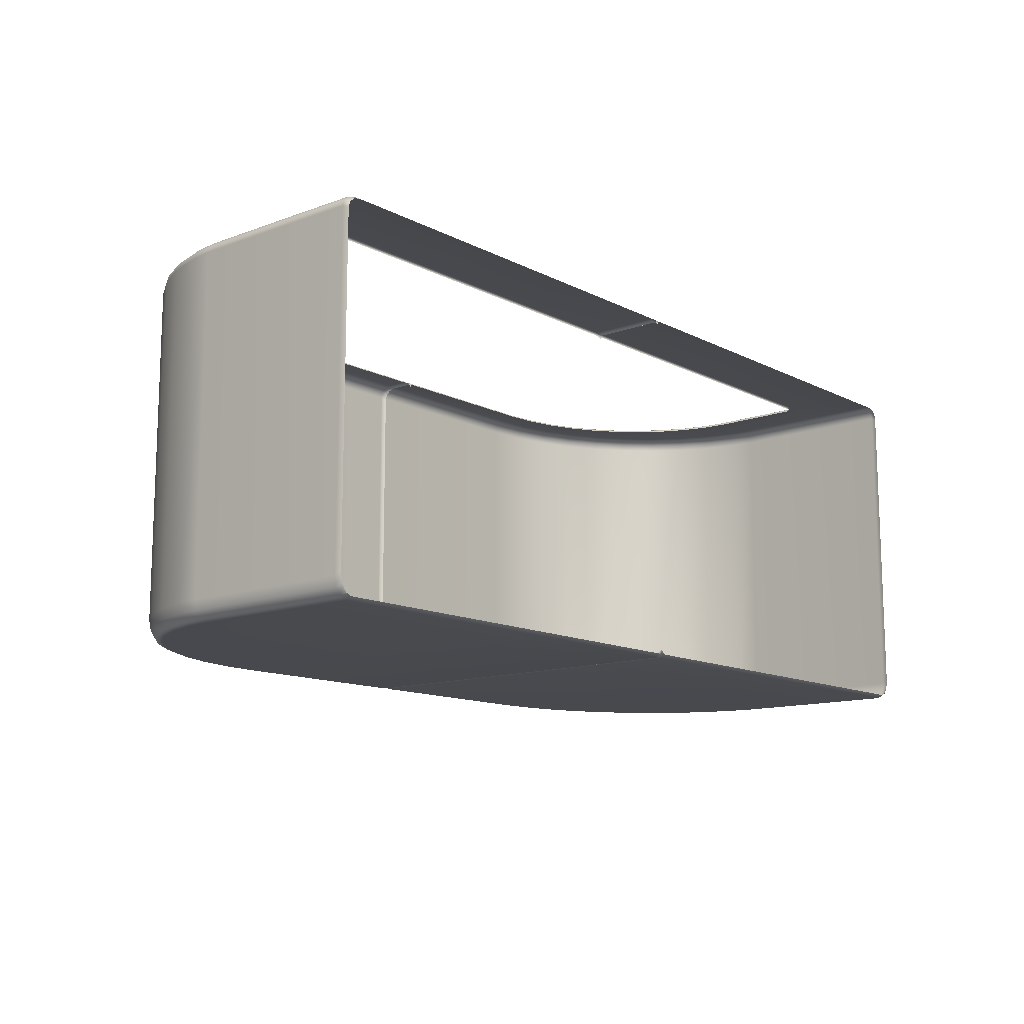
<metadata>
{"format":"obj","ext":"obj","renderer":"f3d","projection":"perspective","resolution":1024,"background":"white","views":[{"elev":-12.6,"azim":-49.6,"up":"+Z"}]}
</metadata>
<code>
g ENV_S06_Prison_Casing_MO
v 0.09448 17.7 8.168
v 0.09448 17.66 8.074
v -0.03637 17.72 8.233
v -0.03637 17.86 8.329
v 0.09448 17.79 8.207
v -8.243 17.86 8.329
v -8.242 17.72 8.233
v -0.03637 17.95 8.368
v 0.09448 18.89 8.207
v -8.247 17.95 8.368
v -0.04069 19.06 8.368
v 0.09448 19.16 8.135
v -9.633 17.73 8.329
v -9.627 17.6 8.233
v -9.649 17.83 8.368
v -10.99 17.42 8.329
v -10.98 17.29 8.233
v -8.919 19.06 8.368
v -0.04069 19.34 8.295
v 0.09448 19.37 7.938
v -0.04069 19.55 8.093
v -8.937 19.55 8.093
v -8.929 19.34 8.295
v -10.68 19.43 8.093
v -10.65 19.22 8.295
v -12.38 19.06 8.093
v -10.61 18.94 8.368
v -12.32 18.86 8.295
v -13.99 18.46 8.093
v -11.02 17.52 8.368
v -13.9 18.27 8.295
v -15.48 17.64 8.093
v -12.24 18.59 8.368
v -12.74 17.02 8.368
v -15.36 17.47 8.295
v -16.8 16.62 8.093
v -13.78 18.01 8.368
v -12.28 16.93 8.329
v -12.26 16.8 8.233
v -16.66 16.47 8.295
v -17.93 15.43 8.093
v -15.2 17.23 8.368
v -13.52 16.34 8.368
v -13.47 16.26 8.329
v -13.45 16.14 8.233
v -17.77 15.3 8.295
v -18.84 14.09 8.093
v -16.47 16.26 8.368
v -14.6 15.5 8.368
v -14.53 15.43 8.329
v -14.51 15.31 8.233
v -18.66 13.99 8.295
v -19.51 12.64 8.093
v -17.55 15.12 8.368
v -15.52 14.52 8.368
v -15.44 14.46 8.329
v -15.41 14.35 8.233
v -19.31 12.57 8.295
v -19.92 11.12 8.093
v -18.41 13.85 8.368
v -16.25 13.43 8.368
v -16.17 13.38 8.329
v -16.14 13.27 8.233
v -19.71 11.08 8.295
v -20.05 9.99 8.093
v -19.05 12.48 8.368
v -16.8 12.24 8.368
v -16.71 12.21 8.329
v -16.67 12.1 8.233
v -19.85 9.99 8.295
v -20.05 5.23 8.093
v -19.43 11.03 8.368
v -17.13 11 8.368
v -17.03 10.98 8.329
v -16.99 10.88 8.233
v -19.85 5.23 8.295
v -20.03 2.124 8.093
v -19.56 9.99 8.368
v -19.56 5.23 8.368
v -17.24 9.99 8.368
v -17.14 9.99 8.329
v -17.1 9.897 8.233
v -19.82 2.124 8.295
v -17.24 5.688 8.368
v -17.14 5.707 8.329
v -17.1 5.621 8.233
v -19.75 1.869 8.177
v -19.96 1.869 7.979
v -19.47 1.869 8.249
v -19.54 2.124 8.368
v -8.076 1.869 8.249
v -17.12 5.415 8.368
v -17.05 5.488 8.329
v -17.02 5.425 8.233
v -16.85 5.302 8.368
v -8.105 2.124 8.368
v -0.03576 1.869 8.249
v -16.83 5.398 8.329
v -16.83 5.344 8.233
v -8.105 5.302 8.368
v -8.105 5.398 8.329
v -8.105 5.344 8.233
v -0.03637 2.124 8.368
v 0.09448 1.869 8.09
v 0.09448 2.031 8.207
v 0.09448 5.074 8.207
v -0.03637 5.302 8.368
v 0.09448 5.168 8.168
v -0.03637 5.398 8.329
v -0.03637 5.344 8.233
v 0.09448 5.207 8.074
v 0.09448 19.44 7.669
v 0.09448 19.37 7.938
v -0.04069 19.55 8.093
v -0.04069 19.63 7.819
v 0.09448 19.44 -6.455
v -8.94 19.63 7.819
v -8.937 19.55 8.093
v -0.04069 19.63 -6.67
v 0.09448 19.37 -6.881
v -0.04069 19.55 -7.105
v -8.937 19.55 -7.105
v -8.94 19.63 -6.67
v -10.68 19.43 -7.105
v -10.69 19.5 7.819
v -10.68 19.43 8.093
v -10.69 19.5 -6.67
v -12.38 19.06 -7.105
v -12.4 19.13 7.819
v -12.38 19.06 8.093
v -12.4 19.13 -6.67
v -13.99 18.46 -7.105
v -14.02 18.53 7.819
v -13.99 18.46 8.093
v -14.02 18.53 -6.67
v -15.48 17.64 -7.105
v -15.52 17.7 7.819
v -15.48 17.64 8.093
v -15.52 17.7 -6.67
v -16.8 16.62 -7.105
v -16.85 16.68 7.819
v -16.8 16.62 8.093
v -16.85 16.68 -6.67
v -17.93 15.43 -7.105
v -17.99 15.48 7.819
v -17.93 15.43 8.093
v -17.99 15.48 -6.67
v -18.84 14.09 -7.105
v -18.91 14.13 7.819
v -18.84 14.09 8.093
v -18.91 14.13 -6.67
v -19.51 12.64 -7.105
v -19.58 12.67 7.819
v -19.51 12.64 8.093
v -19.58 12.67 -6.67
v -19.92 11.12 -7.105
v -19.99 11.13 7.819
v -19.92 11.12 8.093
v -19.99 11.13 -6.67
v -20.05 9.99 -7.105
v -20.13 9.99 7.819
v -20.05 9.99 8.093
v -20.13 9.99 -6.67
v -20.05 5.23 -7.105
v -20.13 5.23 -6.67
v -20.05 2.124 -7.095
v -20.13 5.23 7.819
v -20.05 5.23 8.093
v -20.13 2.124 -6.661
v -20.11 2.124 7.819
v -20.03 2.124 8.093
v -19.96 1.869 7.979
v -20.04 1.869 7.709
v -20.06 1.869 -6.541
v -19.98 1.869 -6.968
v -0.04069 19.55 -7.105
v 0.09448 19.16 -7.192
v 0.09448 19.37 -6.881
v -0.04069 19.34 -7.423
v 0.09448 18.89 -7.307
v -8.929 19.34 -7.423
v -8.937 19.55 -7.105
v -0.04069 19.06 -7.539
v 0.09448 5.137 -7.307
v -8.919 19.06 -7.539
v -0.03637 5.23 -7.539
v 0.09448 2.106 -7.307
v -10.65 19.22 -7.423
v -10.68 19.43 -7.105
v -10.61 18.94 -7.539
v -19.56 5.23 -7.539
v -8.199 5.23 -7.539
v -0.03637 2.127 -7.529
v -12.32 18.86 -7.423
v -12.38 19.06 -7.105
v -12.24 18.59 -7.539
v -0.03576 1.869 -7.395
v 0.09448 1.95 -7.177
v -8.139 1.869 -7.395
v -8.169 2.124 -7.529
v -19.49 1.869 -7.395
v -19.56 2.124 -7.529
v -19.77 1.869 -7.281
v -13.9 18.27 -7.423
v -13.99 18.46 -7.105
v -19.84 2.124 -7.413
v -19.98 1.869 -6.968
v -20.05 2.124 -7.095
v -20.05 5.23 -7.105
v -19.85 5.23 -7.423
v -20.05 9.99 -7.105
v -19.85 9.99 -7.423
v -19.92 11.12 -7.105
v -19.56 9.99 -7.539
v -19.43 11.03 -7.539
v -19.71 11.08 -7.423
v -19.51 12.64 -7.105
v -19.31 12.57 -7.423
v -18.84 14.09 -7.105
v -19.05 12.48 -7.539
v -18.66 13.99 -7.423
v -17.93 15.43 -7.105
v -18.41 13.85 -7.539
v -17.77 15.3 -7.423
v -16.8 16.62 -7.105
v -17.55 15.12 -7.539
v -16.66 16.47 -7.423
v -15.48 17.64 -7.105
v -16.47 16.26 -7.539
v -15.36 17.47 -7.423
v -15.2 17.23 -7.539
v -13.78 18.01 -7.539
v 0.09448 17.7 8.168
v 0.2259 17.72 8.233
v 0.09448 17.66 8.074
v 0.2259 17.86 8.329
v 0.09448 17.79 8.207
v 8.432 17.86 8.329
v 8.431 17.72 8.233
v 0.2259 17.95 8.368
v 0.09448 18.89 8.207
v 8.437 17.95 8.368
v 0.2303 19.06 8.368
v 0.09448 19.16 8.135
v 9.823 17.73 8.329
v 9.817 17.6 8.233
v 9.838 17.83 8.368
v 11.18 17.42 8.329
v 11.17 17.29 8.233
v 9.109 19.06 8.368
v 0.2303 19.34 8.295
v 0.09448 19.37 7.938
v 0.2303 19.55 8.093
v 9.126 19.55 8.093
v 9.119 19.34 8.295
v 10.87 19.43 8.093
v 10.84 19.22 8.295
v 12.57 19.06 8.093
v 10.8 18.94 8.368
v 12.51 18.86 8.295
v 14.18 18.46 8.093
v 11.21 17.52 8.368
v 14.09 18.27 8.295
v 15.66 17.64 8.093
v 12.43 18.59 8.368
v 12.93 17.02 8.368
v 15.55 17.47 8.295
v 16.99 16.62 8.093
v 13.97 18.01 8.368
v 12.47 16.93 8.329
v 12.45 16.8 8.233
v 16.85 16.47 8.295
v 18.12 15.43 8.093
v 15.39 17.23 8.368
v 13.71 16.34 8.368
v 13.66 16.26 8.329
v 13.64 16.14 8.233
v 17.96 15.3 8.295
v 19.03 14.09 8.093
v 16.66 16.26 8.368
v 14.79 15.5 8.368
v 14.72 15.43 8.329
v 14.7 15.31 8.233
v 18.85 13.99 8.295
v 19.7 12.64 8.093
v 17.74 15.12 8.368
v 15.71 14.52 8.368
v 15.63 14.46 8.329
v 15.6 14.35 8.233
v 19.5 12.57 8.295
v 20.11 11.12 8.093
v 18.6 13.85 8.368
v 16.44 13.43 8.368
v 16.36 13.38 8.329
v 16.33 13.27 8.233
v 19.9 11.08 8.295
v 20.24 9.99 8.093
v 19.24 12.48 8.368
v 16.99 12.24 8.368
v 16.9 12.21 8.329
v 16.86 12.1 8.233
v 20.04 9.99 8.295
v 20.24 5.23 8.093
v 19.62 11.03 8.368
v 17.32 11 8.368
v 17.22 10.98 8.329
v 17.18 10.88 8.233
v 20.04 5.23 8.295
v 20.22 2.124 8.093
v 19.75 9.99 8.368
v 19.75 5.23 8.368
v 17.43 9.99 8.368
v 17.33 9.99 8.329
v 17.29 9.897 8.233
v 20.01 2.124 8.295
v 17.43 5.688 8.368
v 17.33 5.707 8.329
v 17.29 5.621 8.233
v 19.94 1.869 8.177
v 20.15 1.869 7.979
v 19.66 1.869 8.249
v 19.73 2.124 8.368
v 8.265 1.869 8.249
v 17.31 5.415 8.368
v 17.24 5.488 8.329
v 17.21 5.425 8.233
v 17.04 5.302 8.368
v 8.294 2.124 8.368
v 0.2253 1.869 8.249
v 17.02 5.398 8.329
v 17.02 5.344 8.233
v 8.294 5.302 8.368
v 8.294 5.398 8.329
v 8.294 5.344 8.233
v 0.2259 2.124 8.368
v 0.09448 1.869 8.09
v 0.09448 2.031 8.207
v 0.09448 5.074 8.207
v 0.2259 5.302 8.368
v 0.09448 5.168 8.168
v 0.2259 5.398 8.329
v 0.2259 5.344 8.233
v 0.09448 5.207 8.074
v 0.09448 19.44 7.669
v 0.2303 19.55 8.093
v 0.09448 19.37 7.938
v 0.2303 19.63 7.819
v 0.09448 19.44 -6.455
v 9.129 19.63 7.819
v 9.126 19.55 8.093
v 0.2303 19.63 -6.67
v 0.09448 19.37 -6.881
v 0.2303 19.55 -7.105
v 9.126 19.55 -7.105
v 9.129 19.63 -6.67
v 10.87 19.43 -7.105
v 10.88 19.5 7.819
v 10.87 19.43 8.093
v 10.88 19.5 -6.67
v 12.57 19.06 -7.105
v 12.59 19.13 7.819
v 12.57 19.06 8.093
v 12.59 19.13 -6.67
v 14.18 18.46 -7.105
v 14.21 18.53 7.819
v 14.18 18.46 8.093
v 14.21 18.53 -6.67
v 15.66 17.64 -7.105
v 15.71 17.7 7.819
v 15.66 17.64 8.093
v 15.71 17.7 -6.67
v 16.99 16.62 -7.105
v 17.04 16.68 7.819
v 16.99 16.62 8.093
v 17.04 16.68 -6.67
v 18.12 15.43 -7.105
v 18.18 15.48 7.819
v 18.12 15.43 8.093
v 18.18 15.48 -6.67
v 19.03 14.09 -7.105
v 19.1 14.13 7.819
v 19.03 14.09 8.093
v 19.1 14.13 -6.67
v 19.7 12.64 -7.105
v 19.77 12.67 7.819
v 19.7 12.64 8.093
v 19.77 12.67 -6.67
v 20.11 11.12 -7.105
v 20.18 11.13 7.819
v 20.11 11.12 8.093
v 20.18 11.13 -6.67
v 20.24 9.99 -7.105
v 20.32 9.99 7.819
v 20.24 9.99 8.093
v 20.32 9.99 -6.67
v 20.24 5.23 -7.105
v 20.32 5.23 -6.67
v 20.24 2.124 -7.095
v 20.32 5.23 7.819
v 20.24 5.23 8.093
v 20.32 2.124 -6.661
v 20.3 2.124 7.819
v 20.22 2.124 8.093
v 20.15 1.869 7.979
v 20.23 1.869 7.709
v 20.24 1.869 -6.541
v 20.17 1.869 -6.968
v 0.2303 19.55 -7.105
v 0.09448 19.37 -6.881
v 0.09448 19.16 -7.192
v 0.2303 19.34 -7.423
v 0.09448 18.89 -7.307
v 9.119 19.34 -7.423
v 9.126 19.55 -7.105
v 0.2303 19.06 -7.539
v 0.09448 5.137 -7.307
v 9.109 19.06 -7.539
v 0.2259 5.23 -7.539
v 0.09448 2.106 -7.307
v 10.84 19.22 -7.423
v 10.87 19.43 -7.105
v 10.8 18.94 -7.539
v 8.389 5.23 -7.539
v 0.2259 2.127 -7.529
v 12.51 18.86 -7.423
v 12.57 19.06 -7.105
v 12.43 18.59 -7.539
v 0.2253 1.869 -7.395
v 0.09448 1.95 -7.177
v 8.328 1.869 -7.395
v 8.359 2.124 -7.529
v 19.68 1.869 -7.395
v 13.97 18.01 -7.539
v 19.75 5.23 -7.539
v 15.39 17.23 -7.539
v 19.75 2.124 -7.529
v 19.96 1.869 -7.281
v 14.09 18.27 -7.423
v 14.18 18.46 -7.105
v 15.55 17.47 -7.423
v 15.66 17.64 -7.105
v 20.03 2.124 -7.413
v 20.17 1.869 -6.968
v 20.24 2.124 -7.095
v 20.24 5.23 -7.105
v 20.04 5.23 -7.423
v 20.24 9.99 -7.105
v 20.04 9.99 -7.423
v 20.11 11.12 -7.105
v 16.66 16.26 -7.539
v 19.75 9.99 -7.539
v 19.9 11.08 -7.423
v 19.7 12.64 -7.105
v 16.85 16.47 -7.423
v 16.99 16.62 -7.105
v 19.62 11.03 -7.539
v 19.5 12.57 -7.423
v 19.03 14.09 -7.105
v 17.74 15.12 -7.539
v 17.96 15.3 -7.423
v 18.12 15.43 -7.105
v 18.85 13.99 -7.423
v 19.24 12.48 -7.539
v 18.6 13.85 -7.539
g ENV_S06_Prison_Casing_MO_0
f 3 2 1
f 4 3 1
f 4 1 5
f 3 4 6
f 7 3 6
f 8 4 5
f 8 5 9
f 4 8 10
f 6 4 10
f 11 8 9
f 8 11 10
f 9 12 11
f 6 13 7
f 13 14 7
f 10 15 6
f 15 13 6
f 13 16 14
f 16 17 14
f 11 18 10
f 15 10 18
f 12 19 11
f 12 20 19
f 20 21 19
f 21 22 19
f 19 23 11
f 22 23 19
f 23 18 11
f 22 24 23
f 24 25 23
f 23 25 18
f 25 24 26
f 27 15 18
f 25 27 18
f 28 25 26
f 27 25 28
f 28 26 29
f 30 15 27
f 15 30 13
f 30 16 13
f 31 28 29
f 31 29 32
f 33 27 28
f 33 30 27
f 33 28 31
f 30 34 16
f 34 30 33
f 35 31 32
f 35 32 36
f 37 33 31
f 37 34 33
f 37 31 35
f 34 38 16
f 16 38 17
f 38 39 17
f 40 35 36
f 40 36 41
f 42 37 35
f 42 35 40
f 43 34 37
f 34 43 38
f 42 43 37
f 38 44 39
f 43 44 38
f 44 45 39
f 46 40 41
f 46 41 47
f 48 42 40
f 48 40 46
f 49 43 42
f 43 49 44
f 48 49 42
f 44 50 45
f 49 50 44
f 50 51 45
f 52 46 47
f 52 47 53
f 54 48 46
f 54 46 52
f 55 49 48
f 49 55 50
f 54 55 48
f 50 56 51
f 55 56 50
f 56 57 51
f 58 52 53
f 58 53 59
f 60 54 52
f 60 52 58
f 61 55 54
f 55 61 56
f 60 61 54
f 56 62 57
f 61 62 56
f 62 63 57
f 64 58 59
f 64 59 65
f 66 60 58
f 66 58 64
f 67 61 60
f 61 67 62
f 66 67 60
f 62 68 63
f 67 68 62
f 68 69 63
f 70 64 65
f 70 65 71
f 72 66 64
f 72 64 70
f 73 67 66
f 67 73 68
f 72 73 66
f 68 74 69
f 73 74 68
f 74 75 69
f 76 70 71
f 76 71 77
f 78 72 70
f 78 70 76
f 79 78 76
f 80 73 72
f 78 80 72
f 73 80 74
f 80 78 79
f 74 81 75
f 80 81 74
f 81 82 75
f 83 76 77
f 79 76 83
f 80 84 81
f 84 80 79
f 81 85 82
f 84 85 81
f 85 86 82
f 83 77 87
f 77 88 87
f 83 87 89
f 90 83 89
f 90 79 83
f 89 91 90
f 92 84 79
f 84 92 85
f 85 93 86
f 92 93 85
f 93 94 86
f 92 79 95
f 79 90 95
f 93 92 95
f 91 96 90
f 90 96 95
f 91 97 96
f 94 93 98
f 98 93 95
f 99 94 98
f 98 95 100
f 96 100 95
f 99 98 101
f 101 98 100
f 102 99 101
f 97 103 96
f 97 104 103
f 104 105 103
f 105 106 103
f 100 96 107
f 96 103 107
f 106 107 103
f 100 107 101
f 106 108 107
f 101 109 102
f 107 109 101
f 108 109 107
f 109 110 102
f 109 108 111
f 110 109 111
f 114 113 112
f 115 114 112
f 112 116 115
f 115 117 114
f 117 118 114
f 116 119 115
f 115 119 117
f 116 120 119
f 120 121 119
f 121 122 119
f 122 123 119
f 119 123 117
f 122 124 123
f 117 125 118
f 117 123 125
f 125 126 118
f 124 127 123
f 123 127 125
f 127 124 128
f 126 125 129
f 125 127 129
f 130 126 129
f 131 127 128
f 127 131 129
f 131 128 132
f 130 129 133
f 129 131 133
f 134 130 133
f 135 131 132
f 131 135 133
f 135 132 136
f 134 133 137
f 133 135 137
f 138 134 137
f 139 135 136
f 135 139 137
f 139 136 140
f 138 137 141
f 137 139 141
f 142 138 141
f 143 139 140
f 139 143 141
f 143 140 144
f 142 141 145
f 141 143 145
f 146 142 145
f 147 143 144
f 143 147 145
f 147 144 148
f 146 145 149
f 145 147 149
f 150 146 149
f 151 147 148
f 147 151 149
f 151 148 152
f 150 149 153
f 149 151 153
f 154 150 153
f 155 151 152
f 151 155 153
f 155 152 156
f 154 153 157
f 153 155 157
f 158 154 157
f 159 155 156
f 155 159 157
f 159 156 160
f 158 157 161
f 157 159 161
f 162 158 161
f 163 159 160
f 159 163 161
f 163 160 164
f 165 163 164
f 161 163 165
f 165 164 166
f 162 161 167
f 167 161 165
f 168 162 167
f 169 165 166
f 167 165 169
f 168 167 170
f 170 167 169
f 171 168 170
f 171 170 172
f 170 173 172
f 170 169 173
f 169 174 173
f 169 166 174
f 166 175 174
f 178 177 176
f 177 179 176
f 179 177 180
f 179 181 176
f 181 182 176
f 183 179 180
f 180 184 183
f 183 185 179
f 185 181 179
f 184 186 183
f 183 186 185
f 184 187 186
f 181 188 182
f 188 189 182
f 185 190 181
f 190 188 181
f 191 190 185
f 186 192 185
f 185 192 191
f 187 193 186
f 186 193 192
f 189 188 194
f 195 189 194
f 188 190 196
f 191 196 190
f 194 188 196
f 193 187 197
f 187 198 197
f 193 197 199
f 193 200 192
f 200 193 199
f 191 192 200
f 200 199 201
f 202 200 201
f 202 191 200
f 202 201 203
f 195 194 204
f 205 195 204
f 206 202 203
f 206 203 207
f 208 206 207
f 208 209 206
f 206 210 202
f 209 210 206
f 210 191 202
f 209 211 210
f 210 212 191
f 211 212 210
f 211 213 212
f 212 214 191
f 191 214 215
f 213 216 212
f 212 216 214
f 216 215 214
f 213 217 216
f 217 218 216
f 216 218 215
f 217 219 218
f 218 220 215
f 191 215 220
f 219 221 218
f 218 221 220
f 219 222 221
f 221 223 220
f 191 220 223
f 222 224 221
f 221 224 223
f 222 225 224
f 224 226 223
f 191 223 226
f 225 227 224
f 224 227 226
f 225 228 227
f 227 229 226
f 191 226 229
f 228 230 227
f 227 230 229
f 228 205 230
f 205 204 230
f 230 231 229
f 191 229 231
f 230 204 231
f 191 231 232
f 204 232 231
f 191 232 196
f 204 194 232
f 194 196 232
f 235 234 233
f 234 236 233
f 233 236 237
f 236 234 238
f 234 239 238
f 236 240 237
f 237 240 241
f 240 236 242
f 236 238 242
f 240 243 241
f 243 240 242
f 244 241 243
f 245 238 239
f 246 245 239
f 247 242 238
f 245 247 238
f 248 245 246
f 249 248 246
f 250 243 242
f 242 247 250
f 251 244 243
f 252 244 251
f 253 252 251
f 254 253 251
f 255 251 243
f 255 254 251
f 250 255 243
f 256 254 255
f 257 256 255
f 257 255 250
f 256 257 258
f 247 259 250
f 259 257 250
f 257 260 258
f 257 259 260
f 258 260 261
f 247 262 259
f 262 247 245
f 248 262 245
f 260 263 261
f 261 263 264
f 259 265 260
f 262 265 259
f 260 265 263
f 266 262 248
f 262 266 265
f 263 267 264
f 264 267 268
f 265 269 263
f 266 269 265
f 263 269 267
f 270 266 248
f 270 248 249
f 271 270 249
f 267 272 268
f 268 272 273
f 269 274 267
f 267 274 272
f 266 275 269
f 275 266 270
f 275 274 269
f 276 270 271
f 276 275 270
f 277 276 271
f 272 278 273
f 273 278 279
f 274 280 272
f 272 280 278
f 275 281 274
f 281 275 276
f 281 280 274
f 282 276 277
f 282 281 276
f 283 282 277
f 278 284 279
f 279 284 285
f 280 286 278
f 278 286 284
f 281 287 280
f 287 281 282
f 287 286 280
f 288 282 283
f 288 287 282
f 289 288 283
f 284 290 285
f 285 290 291
f 286 292 284
f 284 292 290
f 287 293 286
f 293 287 288
f 293 292 286
f 294 288 289
f 294 293 288
f 295 294 289
f 290 296 291
f 291 296 297
f 292 298 290
f 290 298 296
f 293 299 292
f 299 293 294
f 299 298 292
f 300 294 295
f 300 299 294
f 301 300 295
f 296 302 297
f 297 302 303
f 298 304 296
f 296 304 302
f 299 305 298
f 305 299 300
f 305 304 298
f 306 300 301
f 306 305 300
f 307 306 301
f 302 308 303
f 303 308 309
f 304 310 302
f 302 310 308
f 310 311 308
f 305 312 304
f 312 310 304
f 312 305 306
f 310 312 311
f 313 306 307
f 313 312 306
f 314 313 307
f 308 315 309
f 308 311 315
f 316 312 313
f 312 316 311
f 317 313 314
f 317 316 313
f 318 317 314
f 309 315 319
f 320 309 319
f 319 315 321
f 315 322 321
f 311 322 315
f 323 321 322
f 316 324 311
f 324 316 317
f 325 317 318
f 325 324 317
f 326 325 318
f 311 324 327
f 322 311 327
f 324 325 327
f 328 323 322
f 328 322 327
f 329 323 328
f 325 326 330
f 325 330 327
f 326 331 330
f 327 330 332
f 332 328 327
f 330 331 333
f 330 333 332
f 331 334 333
f 335 329 328
f 336 329 335
f 337 336 335
f 338 337 335
f 328 332 339
f 335 328 339
f 339 338 335
f 339 332 333
f 340 338 339
f 341 333 334
f 341 339 333
f 341 340 339
f 342 341 334
f 340 341 343
f 341 342 343
f 346 345 344
f 345 347 344
f 348 344 347
f 349 347 345
f 350 349 345
f 351 348 347
f 351 347 349
f 352 348 351
f 353 352 351
f 354 353 351
f 355 354 351
f 355 351 349
f 356 354 355
f 357 349 350
f 355 349 357
f 358 357 350
f 359 356 355
f 359 355 357
f 356 359 360
f 357 358 361
f 359 357 361
f 358 362 361
f 359 363 360
f 363 359 361
f 360 363 364
f 361 362 365
f 363 361 365
f 362 366 365
f 363 367 364
f 367 363 365
f 364 367 368
f 365 366 369
f 367 365 369
f 366 370 369
f 367 371 368
f 371 367 369
f 368 371 372
f 369 370 373
f 371 369 373
f 370 374 373
f 371 375 372
f 375 371 373
f 372 375 376
f 373 374 377
f 375 373 377
f 374 378 377
f 375 379 376
f 379 375 377
f 376 379 380
f 377 378 381
f 379 377 381
f 378 382 381
f 379 383 380
f 383 379 381
f 380 383 384
f 381 382 385
f 383 381 385
f 382 386 385
f 383 387 384
f 387 383 385
f 384 387 388
f 385 386 389
f 387 385 389
f 386 390 389
f 387 391 388
f 391 387 389
f 388 391 392
f 389 390 393
f 391 389 393
f 390 394 393
f 391 395 392
f 395 391 393
f 392 395 396
f 395 397 396
f 395 393 397
f 396 397 398
f 393 394 399
f 393 399 397
f 394 400 399
f 397 401 398
f 397 399 401
f 399 400 402
f 399 402 401
f 400 403 402
f 402 403 404
f 405 402 404
f 401 402 405
f 406 401 405
f 398 401 406
f 407 398 406
f 410 409 408
f 411 410 408
f 410 411 412
f 413 411 408
f 414 413 408
f 411 415 412
f 416 412 415
f 417 415 411
f 413 417 411
f 418 416 415
f 418 415 417
f 419 416 418
f 420 413 414
f 421 420 414
f 422 417 413
f 420 422 413
f 423 418 417
f 423 417 422
f 424 419 418
f 424 418 423
f 420 421 425
f 421 426 425
f 422 420 427
f 423 422 427
f 420 425 427
f 419 424 428
f 429 419 428
f 428 424 430
f 424 431 430
f 431 424 423
f 430 431 432
f 423 427 433
f 427 425 433
f 423 434 431
f 423 433 435
f 431 436 432
f 434 436 431
f 432 436 437
f 425 438 433
f 433 438 435
f 425 426 438
f 426 439 438
f 438 439 440
f 438 440 435
f 439 441 440
f 436 442 437
f 437 442 443
f 442 444 443
f 445 444 442
f 446 442 436
f 446 445 442
f 447 445 446
f 434 446 436
f 448 447 446
f 448 446 434
f 449 447 448
f 435 440 450
f 423 435 450
f 451 448 434
f 451 434 423
f 452 449 448
f 452 448 451
f 453 449 452
f 440 454 450
f 440 441 454
f 441 455 454
f 456 452 451
f 423 456 451
f 457 453 452
f 457 452 456
f 458 453 457
f 450 454 459
f 423 450 459
f 454 455 460
f 454 460 459
f 455 461 460
f 461 458 462
f 462 458 457
f 460 461 462
f 463 457 456
f 423 463 456
f 462 457 463
f 423 459 464
f 459 460 464
f 423 464 463
f 464 462 463
f 460 462 464

</code>
